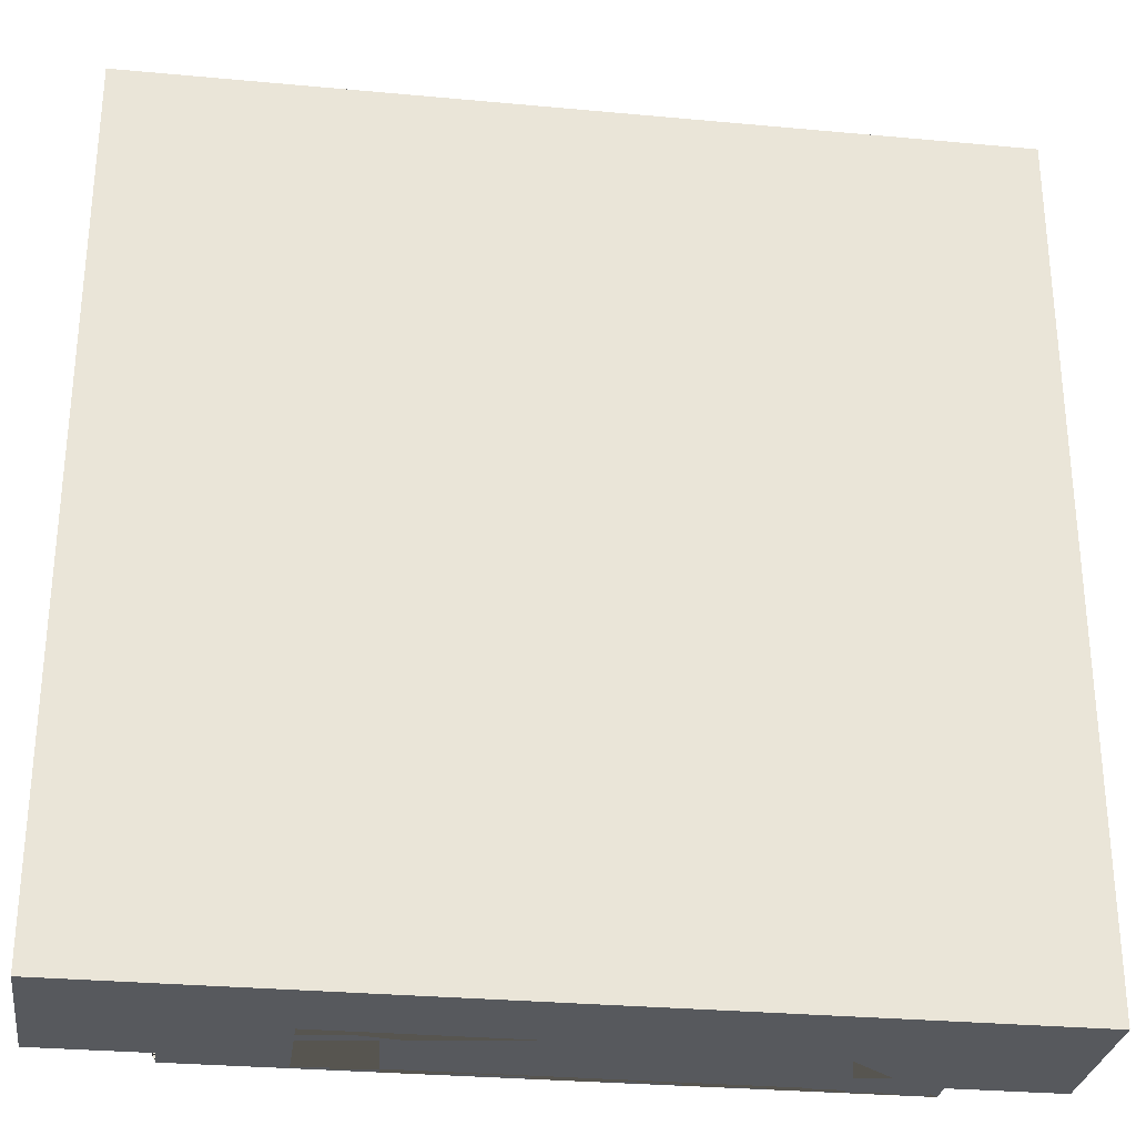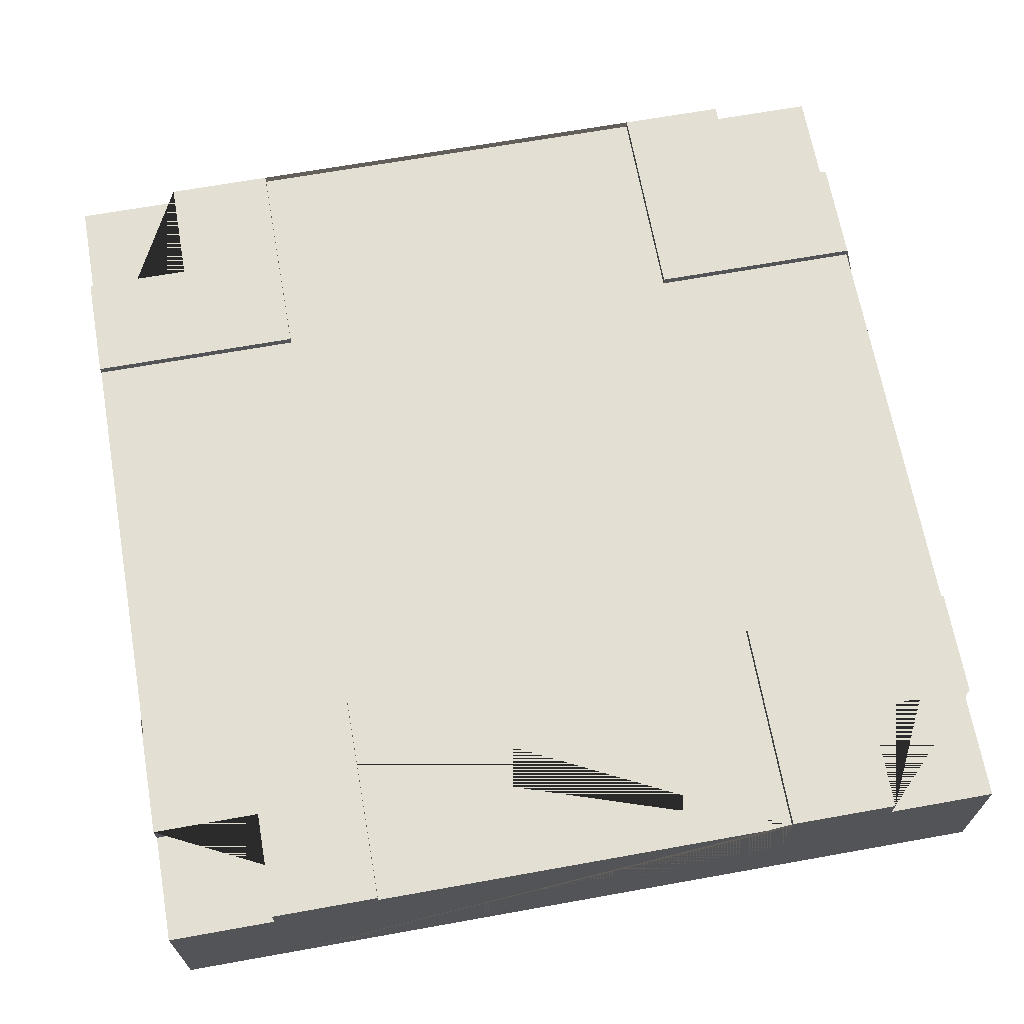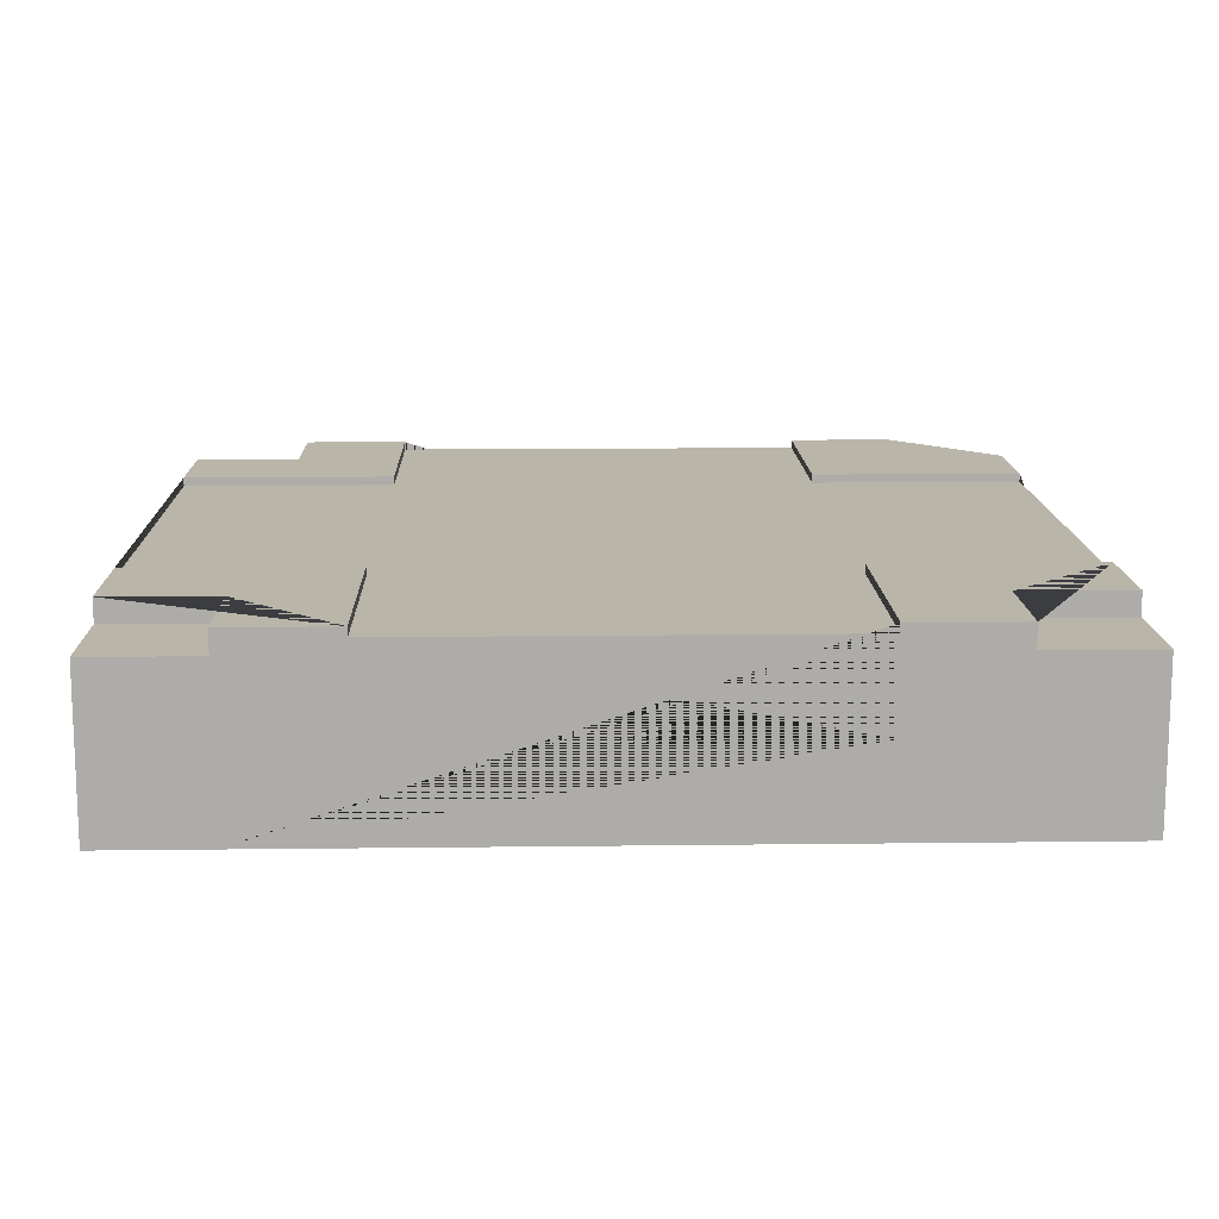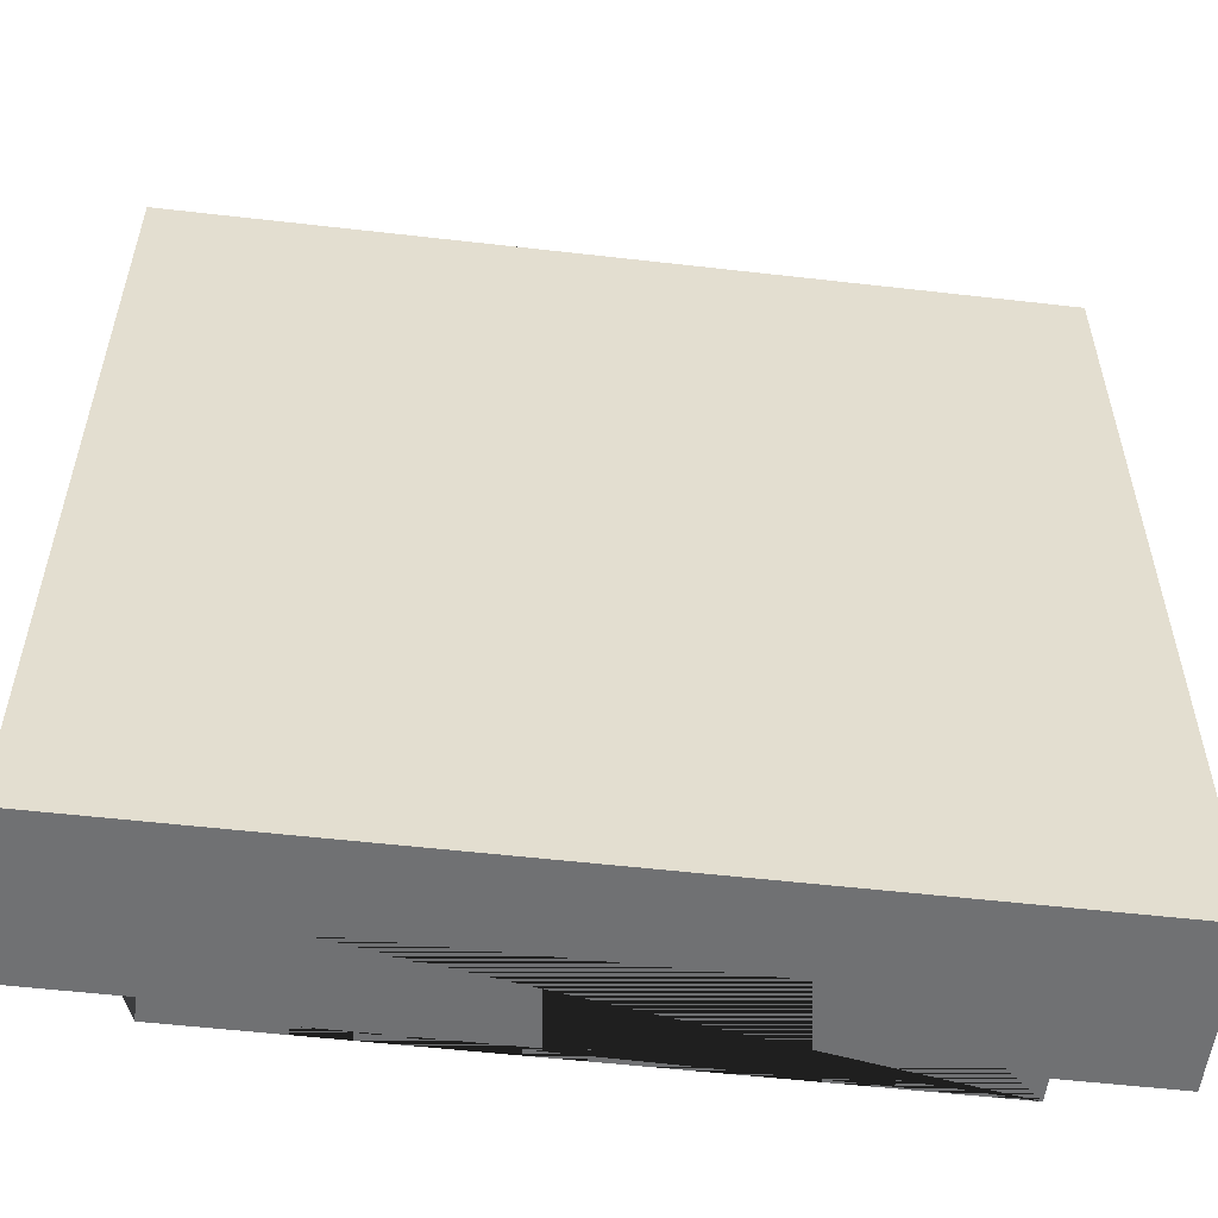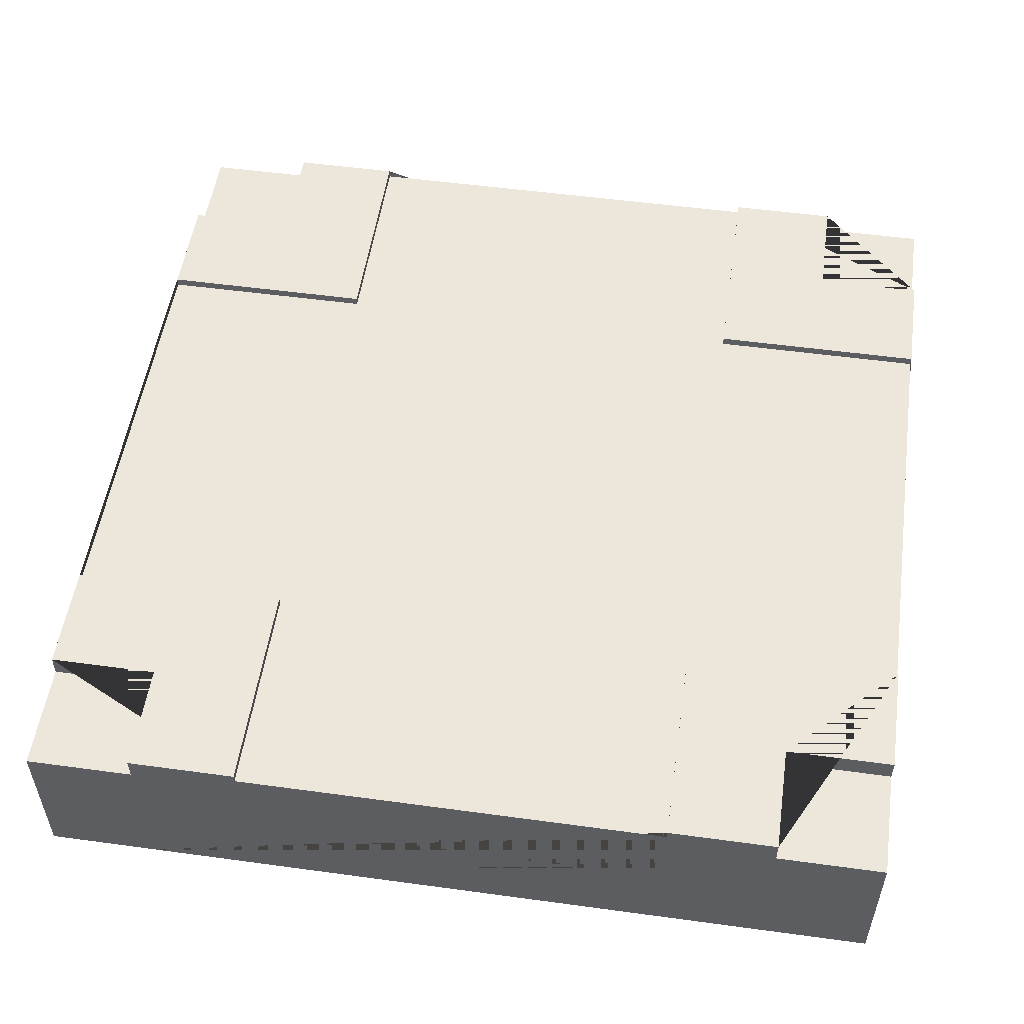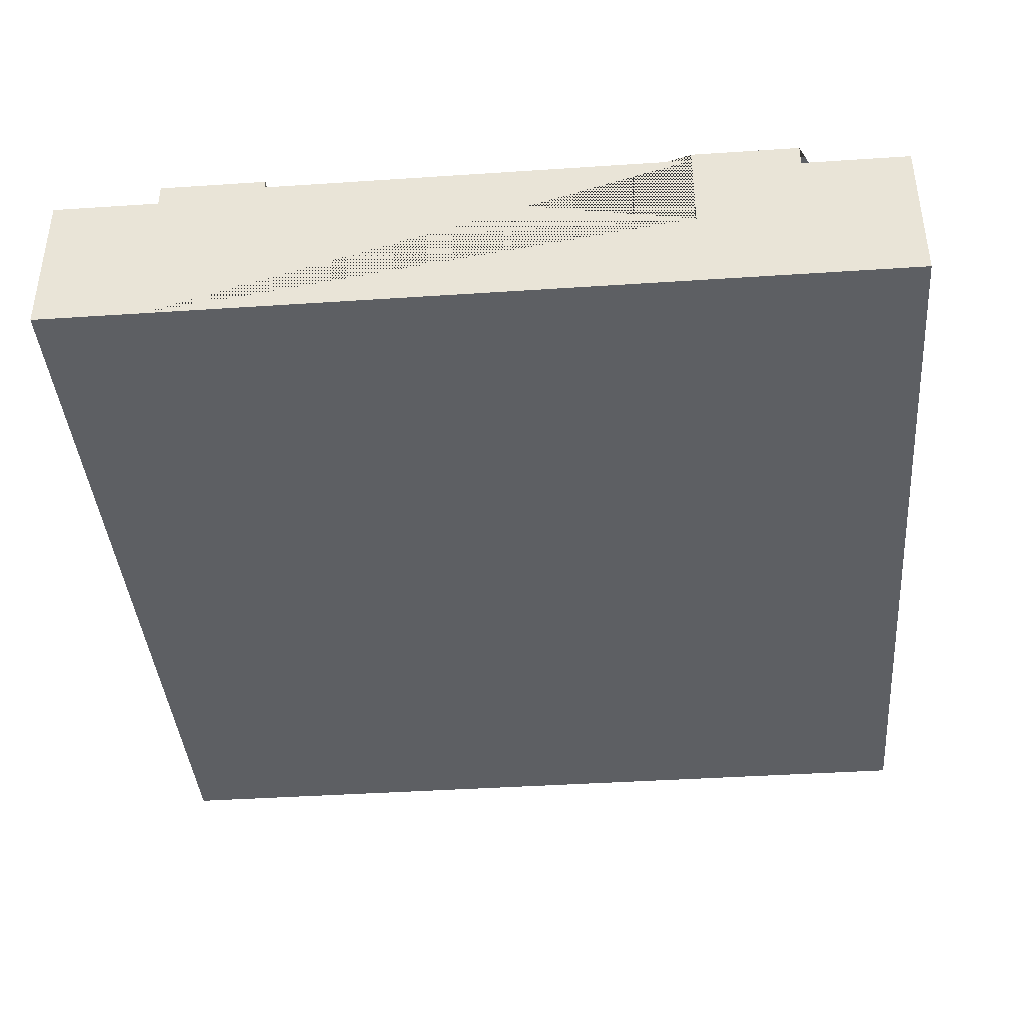
<metadata>
{"format":"obj","ext":"obj","renderer":"f3d","projection":"perspective","resolution":1024,"background":"white","views":[{"elev":-29.2,"azim":-7.8,"up":"+Z"},{"elev":67.0,"azim":-10.2,"up":"+Y"},{"elev":13.4,"azim":-91.6,"up":"+Y"},{"elev":-55.1,"azim":-6.9,"up":"+Z"},{"elev":53.1,"azim":-81.7,"up":"+Y"},{"elev":-40.2,"azim":-85.3,"up":"+Y"}]}
</metadata>
<code>
o Mesh1_Group1_Model.003
v 0.27 0.2268 0
v 0.27 0.2268 -0.27
v 0 0.2268 -0.27
v 0 0.2268 -0.135
v 0.135 0.2268 -0.135
v 0.135 0.2268 0
v 0.27 0.216 0
v 0.27 0.216 -0.27
v 0.81 0.216 0
v 0.81 0.216 -0.27
v 1.08 0.216 -0.27
v 1.08 0.216 -0.81
v 0.81 0.216 -0.81
v 0.81 0.216 -1.08
v 0.27 0.216 -1.08
v 0.27 0.216 -0.81
v 0 0.216 -0.81
v 0 0.216 -0.27
v 0.81 0.2268 0
v 0.81 0.2268 -0.27
v 0.135 0 -0
v 0.945 0 -0
v 0.945 0.198 0
v 0.945 0.2268 0
v 0.81 0.108 0
v 0.27 0.108 0
v 0.135 0.198 0
v 0 0 -0
v 0 0 -0.135
v 0 0 -0.945
v 0 0 -1.08
v 0.135 0 -1.08
v 0.945 0 -1.08
v 1.08 0 -1.08
v 1.08 0 -0.945
v 1.08 0 -0.135
v 1.08 0 -0
v 0 0.198 0
v 0.135 0.198 -0.135
v 0 0.198 -0.135
v 0 0.108 -0.27
v 0 0.108 -0.81
v 0 0.2268 -0.81
v 0 0.2268 -0.945
v 0 0.198 -0.945
v 0.27 0.2268 -0.81
v 0.27 0.2268 -1.08
v 0.945 0.2268 -1.08
v 0.945 0.198 -1.08
v 0.135 0.198 -1.08
v 0.135 0.2268 -1.08
v 0.27 0.108 -1.08
v 0.81 0.108 -1.08
v 0.81 0.2268 -1.08
v 0.945 0.2268 -0.945
v 0.945 0.198 -0.945
v 0.81 0.2268 -0.81
v 1.08 0.2268 -0.81
v 1.08 0.2268 -0.945
v 1.08 0.198 -0.945
v 1.08 0.108 -0.81
v 1.08 0.108 -0.27
v 1.08 0.2268 -0.27
v 1.08 0.2268 -0.135
v 1.08 0.198 -0.135
v 1.08 0.198 -1.08
v 0.945 0.2268 -0.135
v 0.945 0.198 -0.135
v 1.08 0.198 0
v 0 0.198 -1.08
v 0.135 0.198 -0.945
v 0.135 0.2268 -0.945
f 1 2 3 4 5 6
f 7 8 2 1
f 10 9 19 20
f 21 22 23 24 19 9 25 26 7 1 6 27
f 6 5 39 27
f 5 4 40 39
f 30 29 40 4 3 18 41 42 17 43 44 45
f 8 18 3 2
f 17 16 46 43
f 16 15 47 46
f 48 49 33 32 50 51 47 15 52 53 14 54
f 48 55 56 49
f 57 58 59 55 48 54
f 13 12 58 57
f 36 35 60 59 58 12 61 62 11 63 64 65
f 55 59 60 56
f 11 10 20 63
f 24 67 64 63 20 19
f 67 24 23 68
f 64 67 68 65
f 14 13 57 54
f 44 72 71 45
f 43 46 47 51 72 44
f 72 51 50 71
f 9 10 11 12 13 14 15 16 17 18 8 7
f 17 42 41 18
f 11 62 61 12
f 14 53 52 15
f 7 26 25 9
f 21 28 29 30 31 32 33 34 35 36 37 22
f 28 21 27 38
f 38 27 39 40
f 38 40 29 28
f 66 60 35 34
f 66 49 56 60
f 34 33 49 66
f 69 65 68 23
f 37 36 65 69
f 69 23 22 37
f 70 50 32 31
f 45 71 50 70
f 31 30 45 70

</code>
